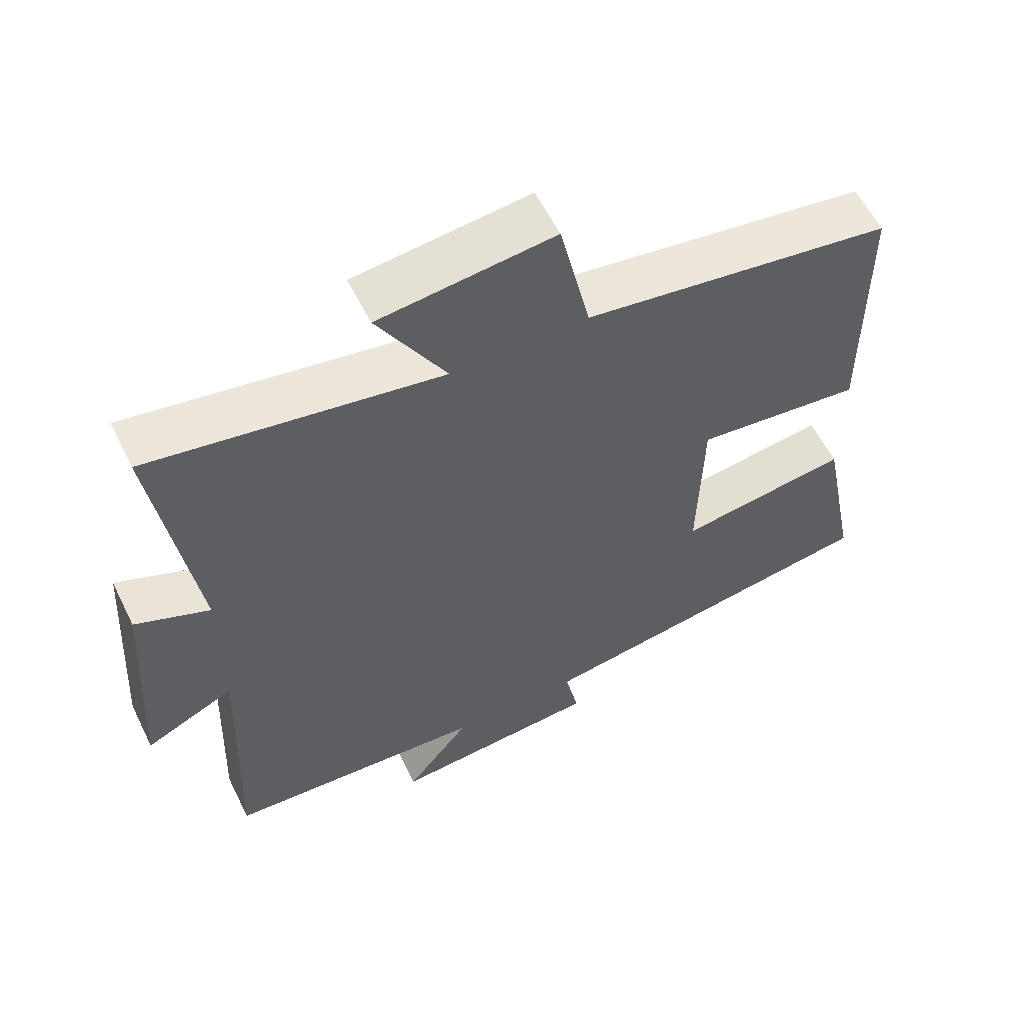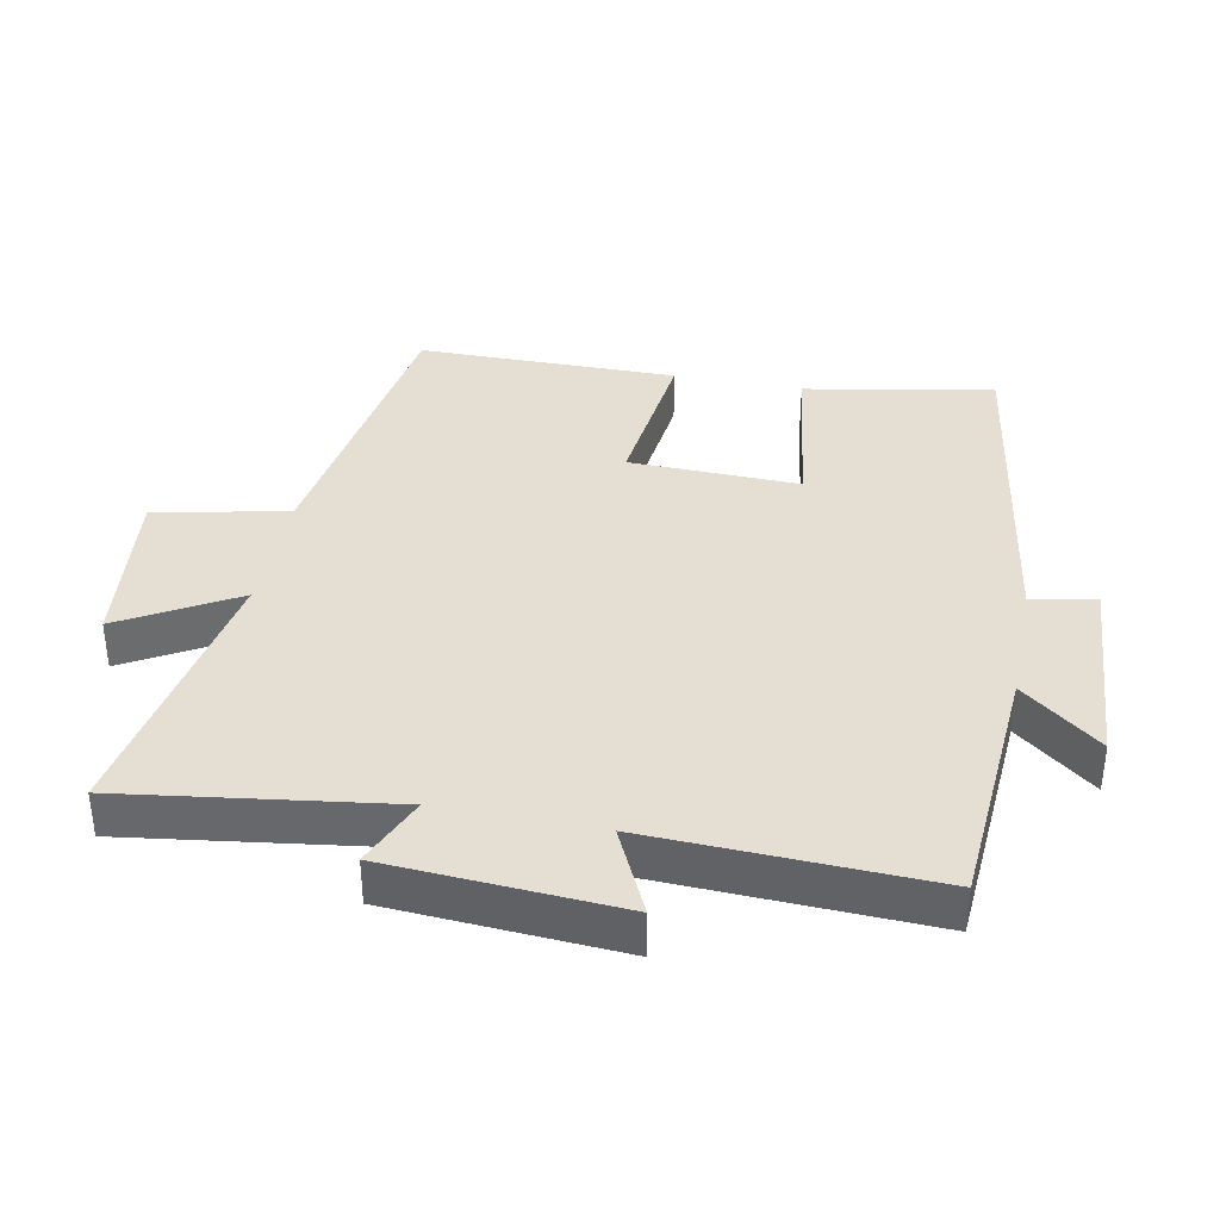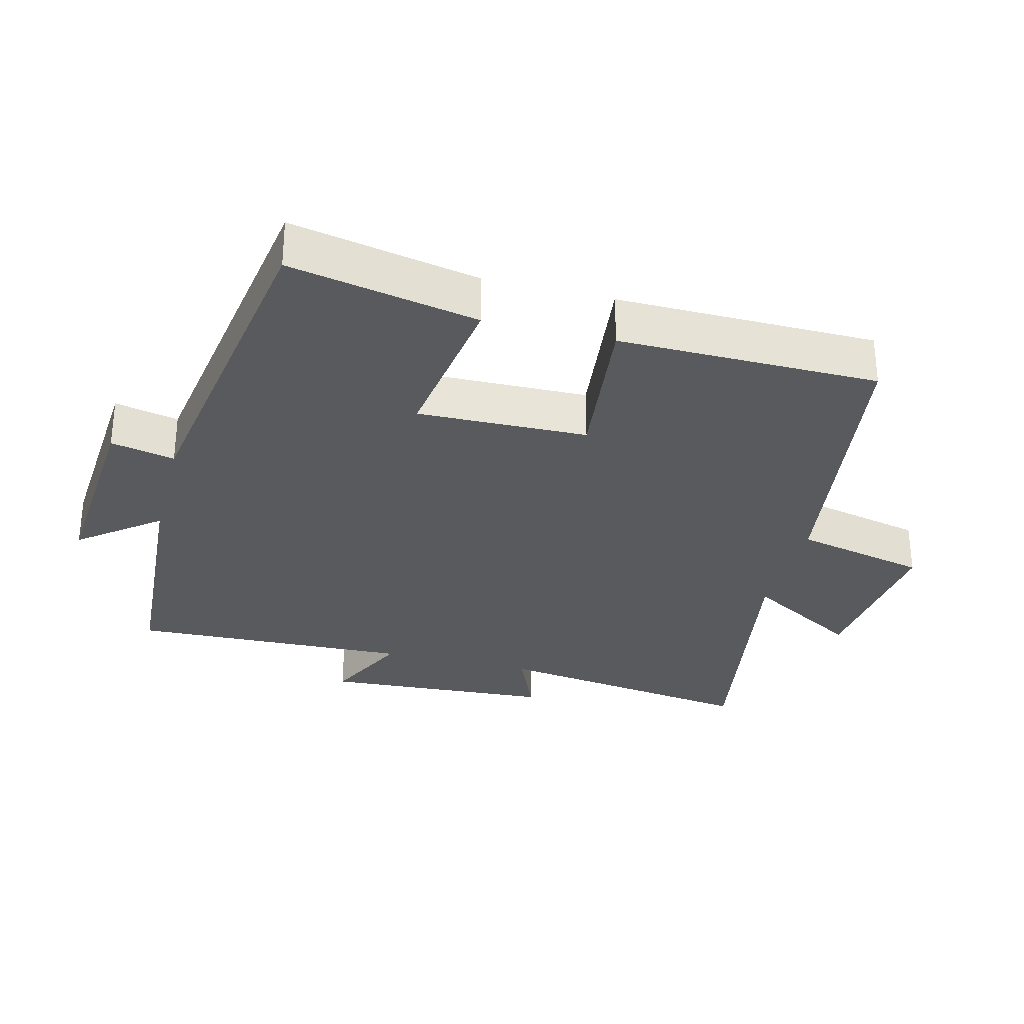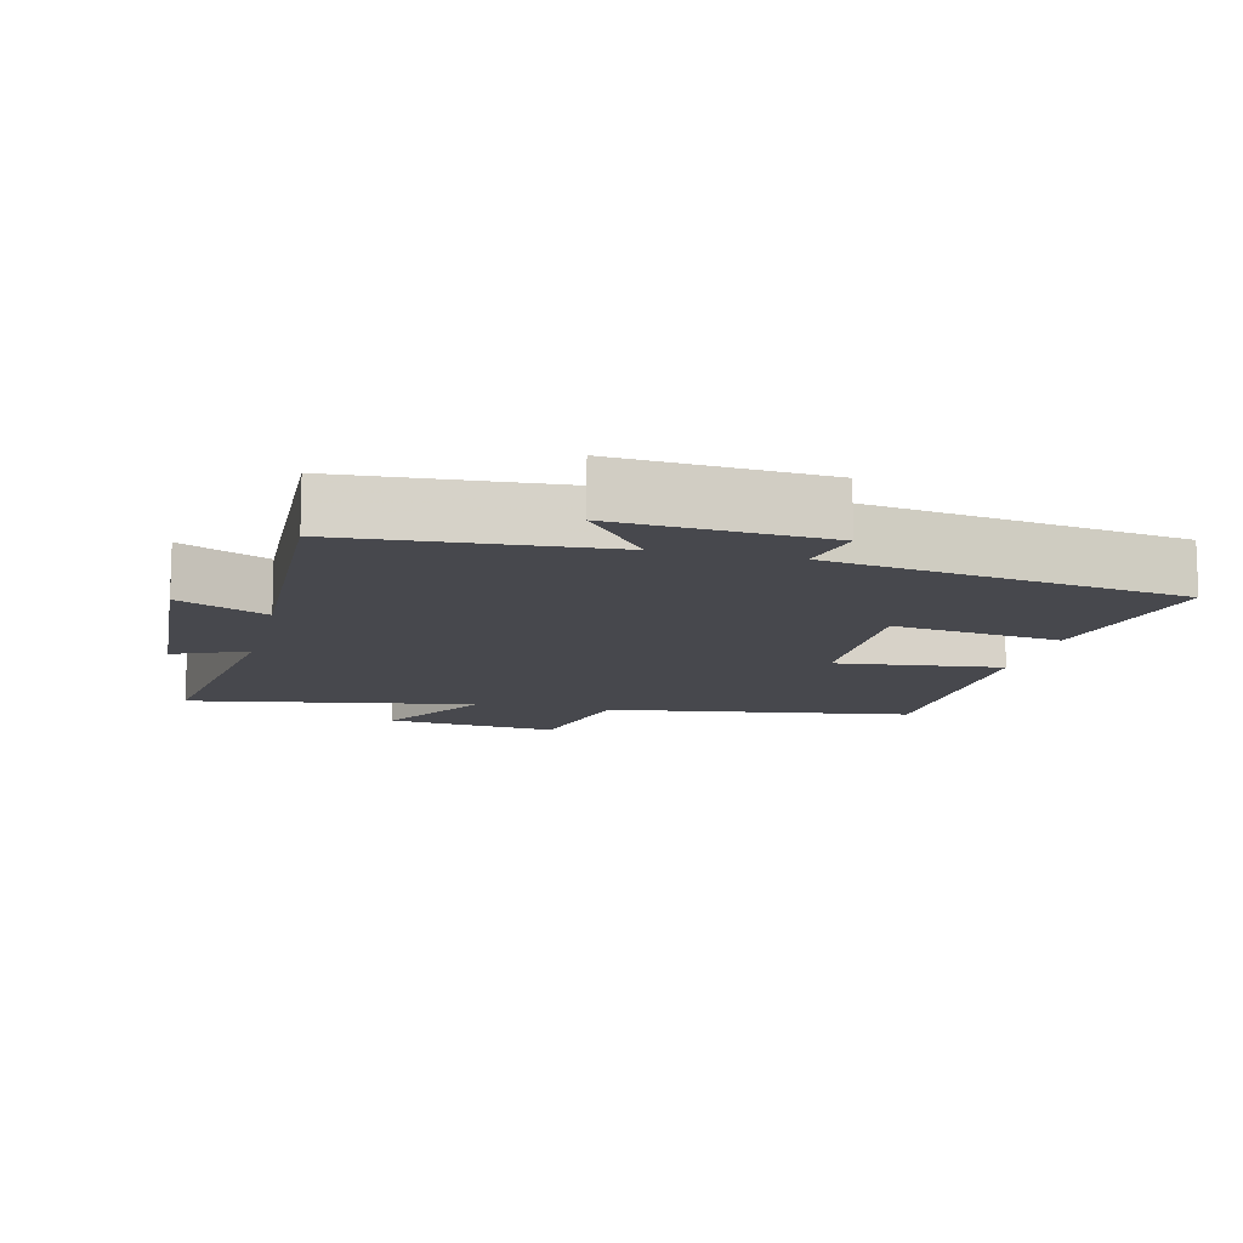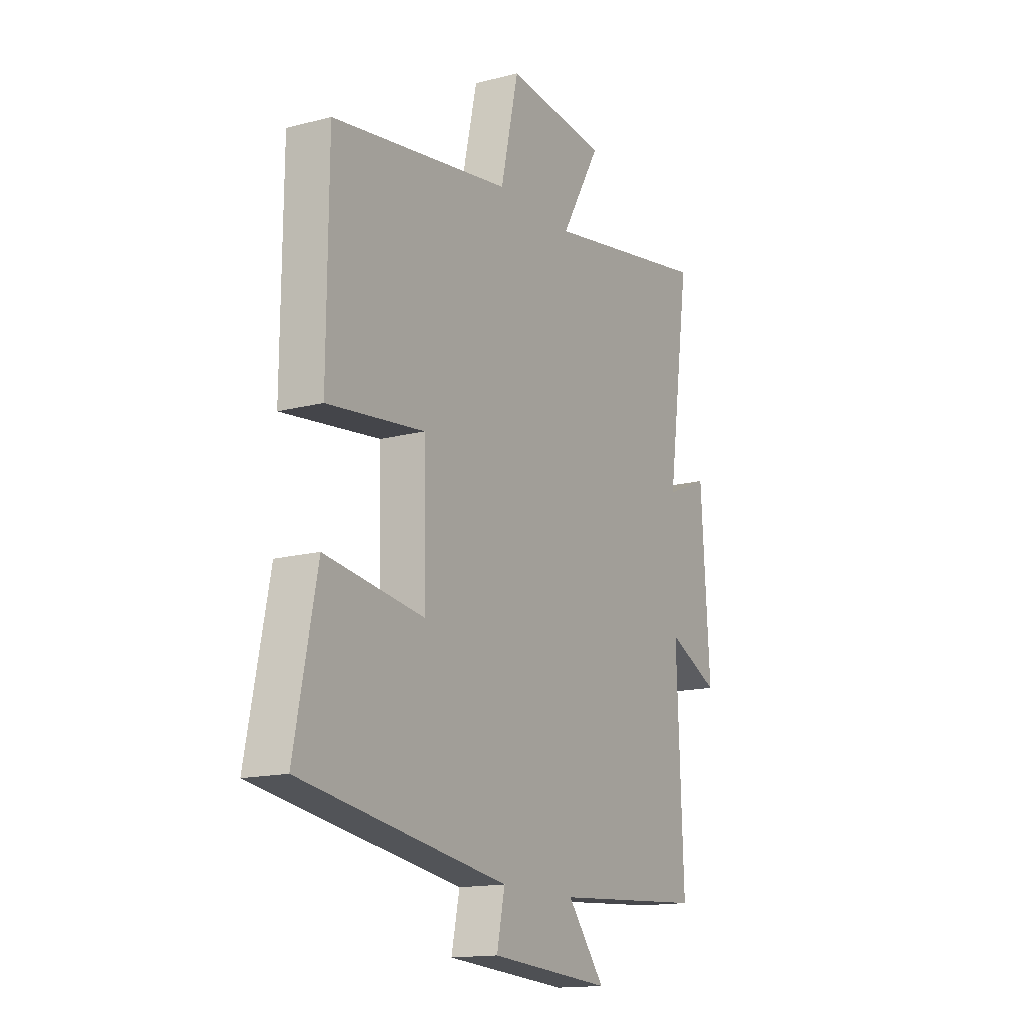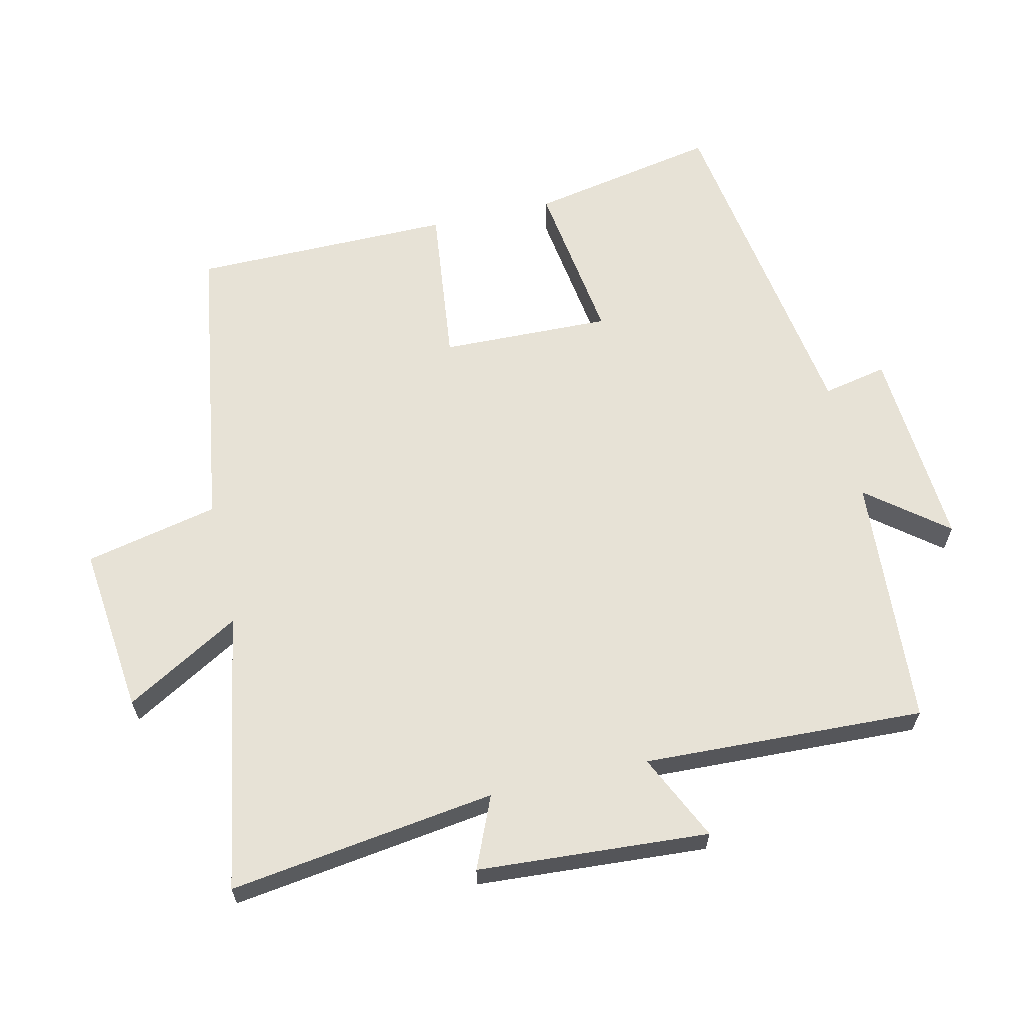
<metadata>
{"format":"obj","ext":"obj","renderer":"f3d","projection":"perspective","resolution":1024,"background":"white","views":[{"elev":58.7,"azim":153.8,"up":"+Z"},{"elev":37.2,"azim":101.2,"up":"+Y"},{"elev":-30.7,"azim":-104.4,"up":"+Y"},{"elev":-11.8,"azim":166.3,"up":"+Y"},{"elev":-15.1,"azim":-60.6,"up":"+Z"},{"elev":63.2,"azim":77.2,"up":"+Y"}]}
</metadata>
<code>
v -0.555 0.07 -0.42
v -0.5 0.07 -0.141
v -0.255 0.07 -0.176
v -0.261 0.07 0.076
v -0.5 0.07 0.049
v -0.497 0.07 0.434
v -0.055 0.07 0.5
v -0.011 0.07 0.697
v 0.239 0.07 0.669
v 0.141 0.07 0.5
v 0.556 0.07 0.571
v 0.5 0.07 0.177
v 0.606 0.07 0.222
v 0.628 0.07 -0.12
v 0.5 0.07 -0.059
v 0.516 0.07 -0.475
v 0.142 0.07 -0.5
v 0.234 0.07 -0.617
v -0.066 0.07 -0.595
v -0.046 0.07 -0.5
v -0.555 0 -0.42
v -0.5 0 -0.141
v -0.255 0 -0.176
v -0.261 0 0.076
v -0.5 0 0.049
v -0.497 0 0.434
v -0.055 0 0.5
v -0.011 0 0.697
v 0.239 0 0.669
v 0.141 0 0.5
v 0.556 0 0.571
v 0.5 0 0.177
v 0.606 0 0.222
v 0.628 0 -0.12
v 0.5 0 -0.059
v 0.516 0 -0.475
v 0.142 0 -0.5
v 0.234 0 -0.617
v -0.066 0 -0.595
v -0.046 0 -0.5
f 17 18 19 20
f 15 16 17 20
f 15 20 1
f 12 13 14 15
f 12 15 1
f 10 11 12
f 7 8 9 10
f 4 5 6 7
f 3 4 7 10
f 1 2 3
f 12 1 3
f 3 10 12
f 40 39 38 37
f 40 37 36 35
f 21 40 35
f 35 34 33 32
f 21 35 32
f 32 31 30
f 30 29 28 27
f 27 26 25 24
f 30 27 24 23
f 23 22 21
f 23 21 32
f 32 30 23
f 1 21 22 2
f 2 22 23 3
f 3 23 24 4
f 4 24 25 5
f 5 25 26 6
f 6 26 27 7
f 7 27 28 8
f 8 28 29 9
f 9 29 30 10
f 10 30 31 11
f 11 31 32 12
f 12 32 33 13
f 13 33 34 14
f 14 34 35 15
f 15 35 36 16
f 16 36 37 17
f 17 37 38 18
f 18 38 39 19
f 19 39 40 20
f 20 40 21 1

</code>
